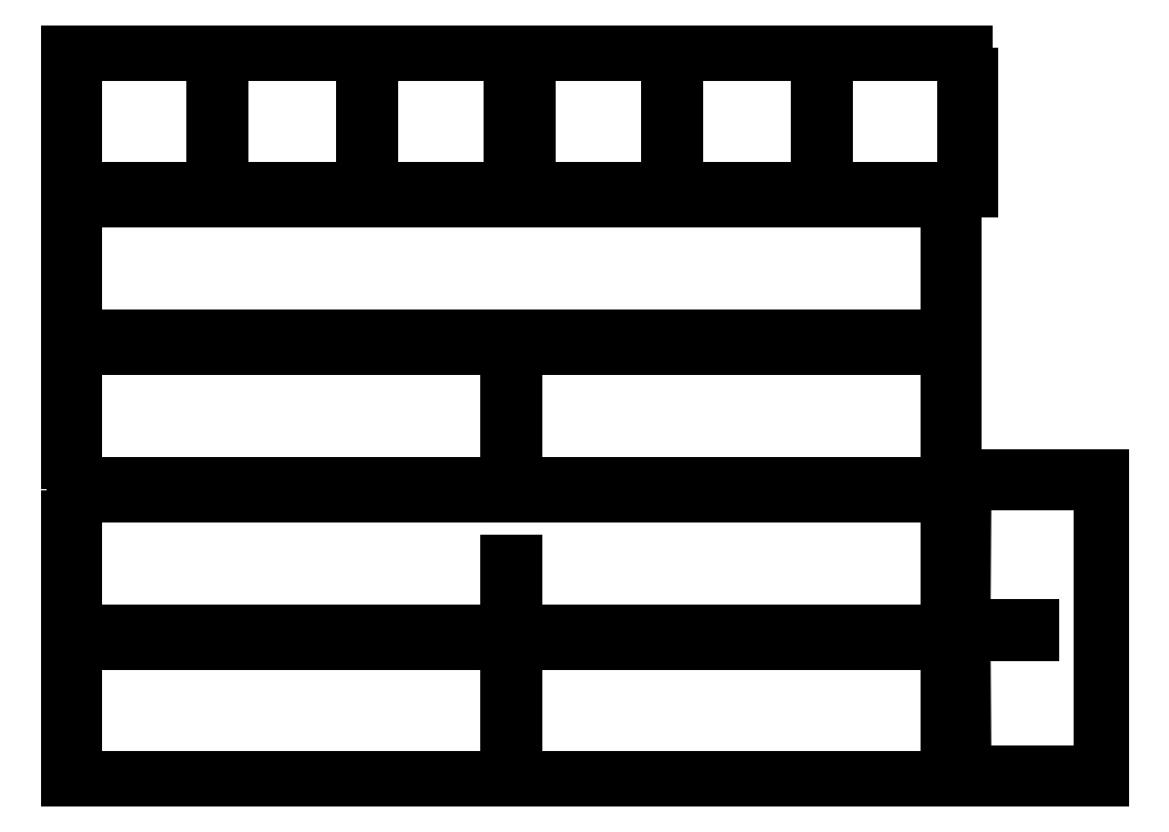
<metadata>
{"format":"dxf","ext":"dxf","renderer":"ezdxf+matplotlib","layout":"modelspace","background":"white","min_lineweight":24,"dpi":150}
</metadata>
<code>
0
SECTION
2
ENTITIES
0
LINE
8
0
10
331.3
20
337.8
11
335
21
337.8
0
LINE
8
0
10
335
20
337.8
11
335
21
325.1
0
LINE
8
0
10
335
20
325.1
11
414
21
325.1
0
LINE
8
0
10
414
20
325.1
11
414
21
337.8
0
LINE
8
0
10
414
20
337.8
11
417.7
21
337.8
0
LINE
8
0
10
417.7
20
337.8
11
417.7
21
325.1
0
LINE
8
0
10
417.7
20
325.1
11
498.2
21
325.1
0
LINE
8
0
10
498.2
20
325.1
11
498.2
21
337.2
0
LINE
8
0
10
498.2
20
337.2
11
495.1
21
337.2
0
LINE
8
0
10
495.1
20
337.2
11
495.1
21
350.4
0
LINE
8
0
10
495.1
20
350.4
11
498.2
21
350.4
0
LINE
8
0
10
498.2
20
350.4
11
498.2
21
362.6
0
LINE
8
0
10
498.2
20
362.6
11
495.1
21
362.6
0
LINE
8
0
10
495.1
20
362.6
11
495.1
21
375.9
0
LINE
8
0
10
495.1
20
375.9
11
498.2
21
375.9
0
LINE
8
0
10
498.2
20
375.9
11
498.2
21
388.1
0
LINE
8
0
10
498.2
20
388.1
11
495.1
21
388.1
0
LINE
8
0
10
495.1
20
388.1
11
495.1
21
400.8
0
LINE
8
0
10
495.1
20
400.8
11
250.8
21
400.8
0
LINE
8
0
10
250.8
20
400.8
11
250.8
21
388.6
0
LINE
8
0
10
250.8
20
388.6
11
253.9
21
388.6
0
LINE
8
0
10
253.9
20
388.6
11
253.9
21
375.4
0
LINE
8
0
10
253.9
20
375.4
11
250.8
21
375.4
0
LINE
8
0
10
250.8
20
375.4
11
250.8
21
363.1
0
LINE
8
0
10
250.8
20
363.1
11
253.9
21
363.1
0
LINE
8
0
10
253.9
20
363.1
11
253.9
21
349.9
0
LINE
8
0
10
253.9
20
349.9
11
250.8
21
349.9
0
LINE
8
0
10
250.8
20
349.9
11
250.8
21
337.8
0
LINE
8
0
10
250.8
20
337.8
11
253.9
21
337.8
0
LINE
8
0
10
253.9
20
337.8
11
253.9
21
325.1
0
LINE
8
0
10
253.9
20
325.1
11
331.3
21
325.1
0
LINE
8
0
10
331.3
20
325.1
11
331.3
21
337.8
0
LINE
8
0
10
414
20
375.4
11
414
21
388.6
0
LINE
8
0
10
414
20
388.6
11
417.7
21
388.6
0
LINE
8
0
10
417.7
20
388.6
11
417.7
21
375.4
0
LINE
8
0
10
417.7
20
375.4
11
414
21
375.4
0
LINE
8
0
10
331.3
20
375.4
11
331.3
21
388.6
0
LINE
8
0
10
331.3
20
388.6
11
335
21
388.6
0
LINE
8
0
10
335
20
388.6
11
335
21
375.4
0
LINE
8
0
10
335
20
375.4
11
331.3
21
375.4
0
LINE
8
0
10
414
20
349.9
11
414
21
363.1
0
LINE
8
0
10
414
20
363.1
11
417.7
21
363.1
0
LINE
8
0
10
417.7
20
363.1
11
417.7
21
349.9
0
LINE
8
0
10
417.7
20
349.9
11
414
21
349.9
0
LINE
8
0
10
331.3
20
349.9
11
331.3
21
363.1
0
LINE
8
0
10
331.3
20
363.1
11
335
21
363.1
0
LINE
8
0
10
335
20
363.1
11
335
21
349.9
0
LINE
8
0
10
335
20
349.9
11
331.3
21
349.9
0
LINE
8
0
10
80.83
20
337.8
11
84.5
21
337.8
0
LINE
8
0
10
84.5
20
337.8
11
84.5
21
325.1
0
LINE
8
0
10
84.5
20
325.1
11
163.5
21
325.1
0
LINE
8
0
10
163.5
20
325.1
11
163.5
21
337.8
0
LINE
8
0
10
163.5
20
337.8
11
167.2
21
337.8
0
LINE
8
0
10
167.2
20
337.8
11
167.2
21
325.1
0
LINE
8
0
10
167.2
20
325.1
11
247.8
21
325.1
0
LINE
8
0
10
247.8
20
325.1
11
247.8
21
337.2
0
LINE
8
0
10
247.8
20
337.2
11
244.6
21
337.2
0
LINE
8
0
10
244.6
20
337.2
11
244.6
21
350.4
0
LINE
8
0
10
244.6
20
350.4
11
247.8
21
350.4
0
LINE
8
0
10
247.8
20
350.4
11
247.8
21
362.6
0
LINE
8
0
10
247.8
20
362.6
11
244.6
21
362.6
0
LINE
8
0
10
244.6
20
362.6
11
244.6
21
375.9
0
LINE
8
0
10
244.6
20
375.9
11
247.8
21
375.9
0
LINE
8
0
10
247.8
20
375.9
11
247.8
21
388.1
0
LINE
8
0
10
247.8
20
388.1
11
244.6
21
388.1
0
LINE
8
0
10
244.6
20
388.1
11
244.6
21
400.8
0
LINE
8
0
10
244.6
20
400.8
11
0.25
21
400.8
0
LINE
8
0
10
0.25
20
400.8
11
0.25
21
388.6
0
LINE
8
0
10
0.25
20
388.6
11
3.425
21
388.6
0
LINE
8
0
10
3.425
20
388.6
11
3.425
21
375.4
0
LINE
8
0
10
3.425
20
375.4
11
0.25
21
375.4
0
LINE
8
0
10
0.25
20
375.4
11
0.25
21
363.1
0
LINE
8
0
10
0.25
20
363.1
11
3.425
21
363.1
0
LINE
8
0
10
3.425
20
363.1
11
3.425
21
349.9
0
LINE
8
0
10
3.425
20
349.9
11
0.25
21
349.9
0
LINE
8
0
10
0.25
20
349.9
11
0.25
21
337.8
0
LINE
8
0
10
0.25
20
337.8
11
3.425
21
337.8
0
LINE
8
0
10
3.425
20
337.8
11
3.425
21
325.1
0
LINE
8
0
10
3.425
20
325.1
11
80.83
21
325.1
0
LINE
8
0
10
80.83
20
325.1
11
80.83
21
337.8
0
LINE
8
0
10
80.83
20
375.4
11
80.83
21
388.6
0
LINE
8
0
10
80.83
20
388.6
11
84.5
21
388.6
0
LINE
8
0
10
84.5
20
388.6
11
84.5
21
375.4
0
LINE
8
0
10
84.5
20
375.4
11
80.83
21
375.4
0
LINE
8
0
10
163.5
20
375.4
11
163.5
21
388.6
0
LINE
8
0
10
163.5
20
388.6
11
167.2
21
388.6
0
LINE
8
0
10
167.2
20
388.6
11
167.2
21
375.4
0
LINE
8
0
10
167.2
20
375.4
11
163.5
21
375.4
0
LINE
8
0
10
80.83
20
349.9
11
80.83
21
363.1
0
LINE
8
0
10
80.83
20
363.1
11
84.5
21
363.1
0
LINE
8
0
10
84.5
20
363.1
11
84.5
21
349.9
0
LINE
8
0
10
84.5
20
349.9
11
80.83
21
349.9
0
LINE
8
0
10
163.5
20
349.9
11
163.5
21
363.1
0
LINE
8
0
10
163.5
20
363.1
11
167.2
21
363.1
0
LINE
8
0
10
167.2
20
363.1
11
167.2
21
349.9
0
LINE
8
0
10
167.2
20
349.9
11
163.5
21
349.9
0
LINE
8
0
10
488.8
20
256.1
11
485.6
21
256.1
0
LINE
8
0
10
485.6
20
256.1
11
485.6
21
269.2
0
LINE
8
0
10
485.6
20
269.2
11
488.8
21
269.2
0
LINE
8
0
10
488.8
20
269.2
11
488.8
21
281.4
0
LINE
8
0
10
488.8
20
281.4
11
485.6
21
281.4
0
LINE
8
0
10
485.6
20
281.4
11
485.6
21
294.6
0
LINE
8
0
10
485.6
20
294.6
11
488.8
21
294.6
0
LINE
8
0
10
488.8
20
294.6
11
488.8
21
306.9
0
LINE
8
0
10
488.8
20
306.9
11
485.6
21
306.9
0
LINE
8
0
10
485.6
20
306.9
11
485.6
21
319.6
0
LINE
8
0
10
485.6
20
319.6
11
0.25
21
319.6
0
LINE
8
0
10
0.25
20
319.6
11
0.25
21
307.4
0
LINE
8
0
10
0.25
20
307.4
11
3.425
21
307.4
0
LINE
8
0
10
3.425
20
307.4
11
3.425
21
294.1
0
LINE
8
0
10
3.425
20
294.1
11
0.25
21
294.1
0
LINE
8
0
10
0.25
20
294.1
11
0.25
21
281.9
0
LINE
8
0
10
0.25
20
281.9
11
3.425
21
281.9
0
LINE
8
0
10
3.425
20
281.9
11
3.425
21
268.8
0
LINE
8
0
10
3.425
20
268.8
11
0.25
21
268.8
0
LINE
8
0
10
0.25
20
268.8
11
0.25
21
256.6
0
LINE
8
0
10
0.25
20
256.6
11
3.425
21
256.6
0
LINE
8
0
10
3.425
20
256.6
11
3.425
21
243.8
0
LINE
8
0
10
3.425
20
243.8
11
488.8
21
243.8
0
LINE
8
0
10
488.8
20
243.8
11
488.8
21
256.1
0
LINE
8
0
10
242.7
20
175.3
11
246.3
21
175.3
0
LINE
8
0
10
246.3
20
175.3
11
246.3
21
162.7
0
LINE
8
0
10
246.3
20
162.7
11
488.8
21
162.7
0
LINE
8
0
10
488.8
20
162.7
11
488.8
21
174.8
0
LINE
8
0
10
488.8
20
174.8
11
485.6
21
174.8
0
LINE
8
0
10
485.6
20
174.8
11
485.6
21
188.1
0
LINE
8
0
10
485.6
20
188.1
11
488.8
21
188.1
0
LINE
8
0
10
488.8
20
188.1
11
488.8
21
200.2
0
LINE
8
0
10
488.8
20
200.2
11
485.6
21
200.2
0
LINE
8
0
10
485.6
20
200.2
11
485.6
21
213.4
0
LINE
8
0
10
485.6
20
213.4
11
488.8
21
213.4
0
LINE
8
0
10
488.8
20
213.4
11
488.8
21
225.7
0
LINE
8
0
10
488.8
20
225.7
11
485.6
21
225.7
0
LINE
8
0
10
485.6
20
225.7
11
485.6
21
238.3
0
LINE
8
0
10
485.6
20
238.3
11
0.25
21
238.3
0
LINE
8
0
10
0.25
20
238.3
11
0.25
21
226.2
0
LINE
8
0
10
0.25
20
226.2
11
3.425
21
226.2
0
LINE
8
0
10
3.425
20
226.2
11
3.425
21
212.9
0
LINE
8
0
10
3.425
20
212.9
11
0.25
21
212.9
0
LINE
8
0
10
0.25
20
212.9
11
0.25
21
200.8
0
LINE
8
0
10
0.25
20
200.8
11
3.425
21
200.8
0
LINE
8
0
10
3.425
20
200.8
11
3.425
21
187.6
0
LINE
8
0
10
3.425
20
187.6
11
0.25
21
187.6
0
LINE
8
0
10
0.25
20
187.6
11
0.25
21
175.3
0
LINE
8
0
10
0.25
20
175.3
11
3.425
21
175.3
0
LINE
8
0
10
3.425
20
175.3
11
3.425
21
162.7
0
LINE
8
0
10
3.425
20
162.7
11
242.7
21
162.7
0
LINE
8
0
10
242.7
20
162.7
11
242.7
21
175.3
0
LINE
8
0
10
242.7
20
212.9
11
242.7
21
226.2
0
LINE
8
0
10
242.7
20
226.2
11
246.3
21
226.2
0
LINE
8
0
10
246.3
20
226.2
11
246.3
21
212.9
0
LINE
8
0
10
246.3
20
212.9
11
242.7
21
212.9
0
LINE
8
0
10
242.7
20
187.6
11
242.7
21
200.8
0
LINE
8
0
10
242.7
20
200.8
11
246.3
21
200.8
0
LINE
8
0
10
246.3
20
200.8
11
246.3
21
187.6
0
LINE
8
0
10
246.3
20
187.6
11
242.7
21
187.6
0
LINE
8
0
10
519.1
20
3.425
11
532.4
21
3.425
0
LINE
8
0
10
532.4
20
3.425
11
532.4
21
0.25
0
LINE
8
0
10
532.4
20
0.25
11
544.5
21
0.25
0
LINE
8
0
10
544.5
20
0.25
11
544.5
21
3.425
0
LINE
8
0
10
544.5
20
3.425
11
557.8
21
3.425
0
LINE
8
0
10
557.8
20
3.425
11
557.8
21
0.25
0
LINE
8
0
10
557.8
20
0.25
11
570
21
0.25
0
LINE
8
0
10
570
20
0.25
11
570
21
166.7
0
LINE
8
0
10
570
20
166.7
11
557.8
21
166.7
0
LINE
8
0
10
557.8
20
166.7
11
557.8
21
163.5
0
LINE
8
0
10
557.8
20
163.5
11
544.5
21
163.5
0
LINE
8
0
10
544.5
20
163.5
11
544.5
21
166.7
0
LINE
8
0
10
544.5
20
166.7
11
532.4
21
166.7
0
LINE
8
0
10
532.4
20
166.7
11
532.4
21
163.5
0
LINE
8
0
10
532.4
20
163.5
11
519.1
21
163.5
0
LINE
8
0
10
519.1
20
163.5
11
519.1
21
166.7
0
LINE
8
0
10
519.1
20
166.7
11
506.9
21
166.7
0
LINE
8
0
10
506.9
20
166.7
11
506.9
21
163.5
0
LINE
8
0
10
506.9
20
163.5
11
494.2
21
163.5
0
LINE
8
0
10
494.2
20
163.5
11
493.8
21
84.5
0
LINE
8
0
10
493.8
20
84.5
11
531.9
21
84.5
0
LINE
8
0
10
531.9
20
84.5
11
531.9
21
80.83
0
LINE
8
0
10
531.9
20
80.83
11
493.8
21
80.83
0
LINE
8
0
10
493.8
20
80.83
11
494.2
21
3.425
0
LINE
8
0
10
494.2
20
3.425
11
506.9
21
3.425
0
LINE
8
0
10
506.9
20
3.425
11
506.9
21
0.25
0
LINE
8
0
10
506.9
20
0.25
11
519.1
21
0.25
0
LINE
8
0
10
519.1
20
0.25
11
519.1
21
3.425
0
LINE
8
0
10
242.7
20
119.5
11
246.3
21
119.5
0
LINE
8
0
10
246.3
20
119.5
11
246.3
21
81.45
0
LINE
8
0
10
246.3
20
81.45
11
488.8
21
81.45
0
LINE
8
0
10
488.8
20
81.45
11
488.8
21
93.65
0
LINE
8
0
10
488.8
20
93.65
11
485.6
21
93.65
0
LINE
8
0
10
485.6
20
93.65
11
485.6
21
106.8
0
LINE
8
0
10
485.6
20
106.8
11
488.8
21
106.8
0
LINE
8
0
10
488.8
20
106.8
11
488.8
21
119
0
LINE
8
0
10
488.8
20
119
11
485.6
21
119
0
LINE
8
0
10
485.6
20
119
11
485.6
21
132.2
0
LINE
8
0
10
485.6
20
132.2
11
488.8
21
132.2
0
LINE
8
0
10
488.8
20
132.2
11
488.8
21
144.4
0
LINE
8
0
10
488.8
20
144.4
11
485.6
21
144.4
0
LINE
8
0
10
485.6
20
144.4
11
485.6
21
157.2
0
LINE
8
0
10
485.6
20
157.2
11
3.425
21
157.2
0
LINE
8
0
10
3.425
20
157.2
11
3.425
21
144.4
0
LINE
8
0
10
3.425
20
144.4
11
0.25
21
144.4
0
LINE
8
0
10
0.25
20
144.4
11
0.25
21
132.2
0
LINE
8
0
10
0.25
20
132.2
11
3.425
21
132.2
0
LINE
8
0
10
3.425
20
132.2
11
3.425
21
119
0
LINE
8
0
10
3.425
20
119
11
0.25
21
119
0
LINE
8
0
10
0.25
20
119
11
0.25
21
106.8
0
LINE
8
0
10
0.25
20
106.8
11
3.425
21
106.8
0
LINE
8
0
10
3.425
20
106.8
11
3.425
21
93.65
0
LINE
8
0
10
3.425
20
93.65
11
0.25
21
93.65
0
LINE
8
0
10
0.25
20
93.65
11
0.25
21
81.45
0
LINE
8
0
10
0.25
20
81.45
11
242.7
21
81.45
0
LINE
8
0
10
242.7
20
81.45
11
242.7
21
119.5
0
LINE
8
0
10
242.7
20
12.95
11
246.3
21
12.95
0
LINE
8
0
10
246.3
20
12.95
11
246.3
21
0.25
0
LINE
8
0
10
246.3
20
0.25
11
488.8
21
0.25
0
LINE
8
0
10
488.8
20
0.25
11
488.8
21
12.45
0
LINE
8
0
10
488.8
20
12.45
11
485.6
21
12.45
0
LINE
8
0
10
485.6
20
12.45
11
485.6
21
25.65
0
LINE
8
0
10
485.6
20
25.65
11
488.8
21
25.65
0
LINE
8
0
10
488.8
20
25.65
11
488.8
21
37.85
0
LINE
8
0
10
488.8
20
37.85
11
485.6
21
37.85
0
LINE
8
0
10
485.6
20
37.85
11
485.6
21
51.05
0
LINE
8
0
10
485.6
20
51.05
11
488.8
21
51.05
0
LINE
8
0
10
488.8
20
51.05
11
488.8
21
63.25
0
LINE
8
0
10
488.8
20
63.25
11
485.6
21
63.25
0
LINE
8
0
10
485.6
20
63.25
11
485.6
21
75.95
0
LINE
8
0
10
485.6
20
75.95
11
3.425
21
75.95
0
LINE
8
0
10
3.425
20
75.95
11
3.425
21
63.25
0
LINE
8
0
10
3.425
20
63.25
11
0.25
21
63.25
0
LINE
8
0
10
0.25
20
63.25
11
0.25
21
51.05
0
LINE
8
0
10
0.25
20
51.05
11
3.425
21
51.05
0
LINE
8
0
10
3.425
20
51.05
11
3.425
21
37.85
0
LINE
8
0
10
3.425
20
37.85
11
0.25
21
37.85
0
LINE
8
0
10
0.25
20
37.85
11
0.25
21
25.65
0
LINE
8
0
10
0.25
20
25.65
11
3.425
21
25.65
0
LINE
8
0
10
3.425
20
25.65
11
3.425
21
12.45
0
LINE
8
0
10
3.425
20
12.45
11
0.25
21
12.45
0
LINE
8
0
10
0.25
20
12.45
11
0.25
21
0.25
0
LINE
8
0
10
0.25
20
0.25
11
242.7
21
0.25
0
LINE
8
0
10
242.7
20
0.25
11
242.7
21
12.95
0
LINE
8
0
10
242.7
20
50.55
11
242.7
21
63.75
0
LINE
8
0
10
242.7
20
63.75
11
246.3
21
63.75
0
LINE
8
0
10
246.3
20
63.75
11
246.3
21
50.55
0
LINE
8
0
10
246.3
20
50.55
11
242.7
21
50.55
0
LINE
8
0
10
242.7
20
25.15
11
242.7
21
38.35
0
LINE
8
0
10
242.7
20
38.35
11
246.3
21
38.35
0
LINE
8
0
10
246.3
20
38.35
11
246.3
21
25.15
0
LINE
8
0
10
246.3
20
25.15
11
242.7
21
25.15
0
ENDSEC
0
EOF

</code>
